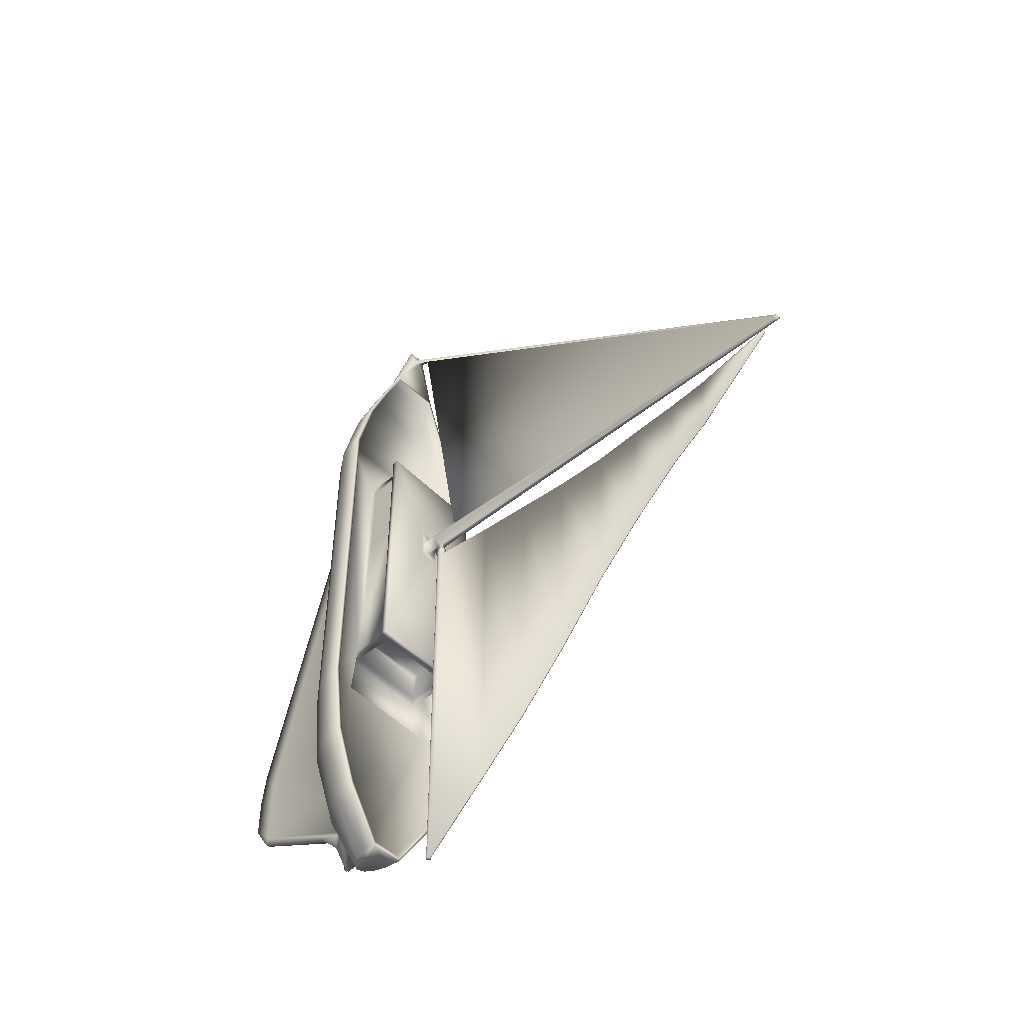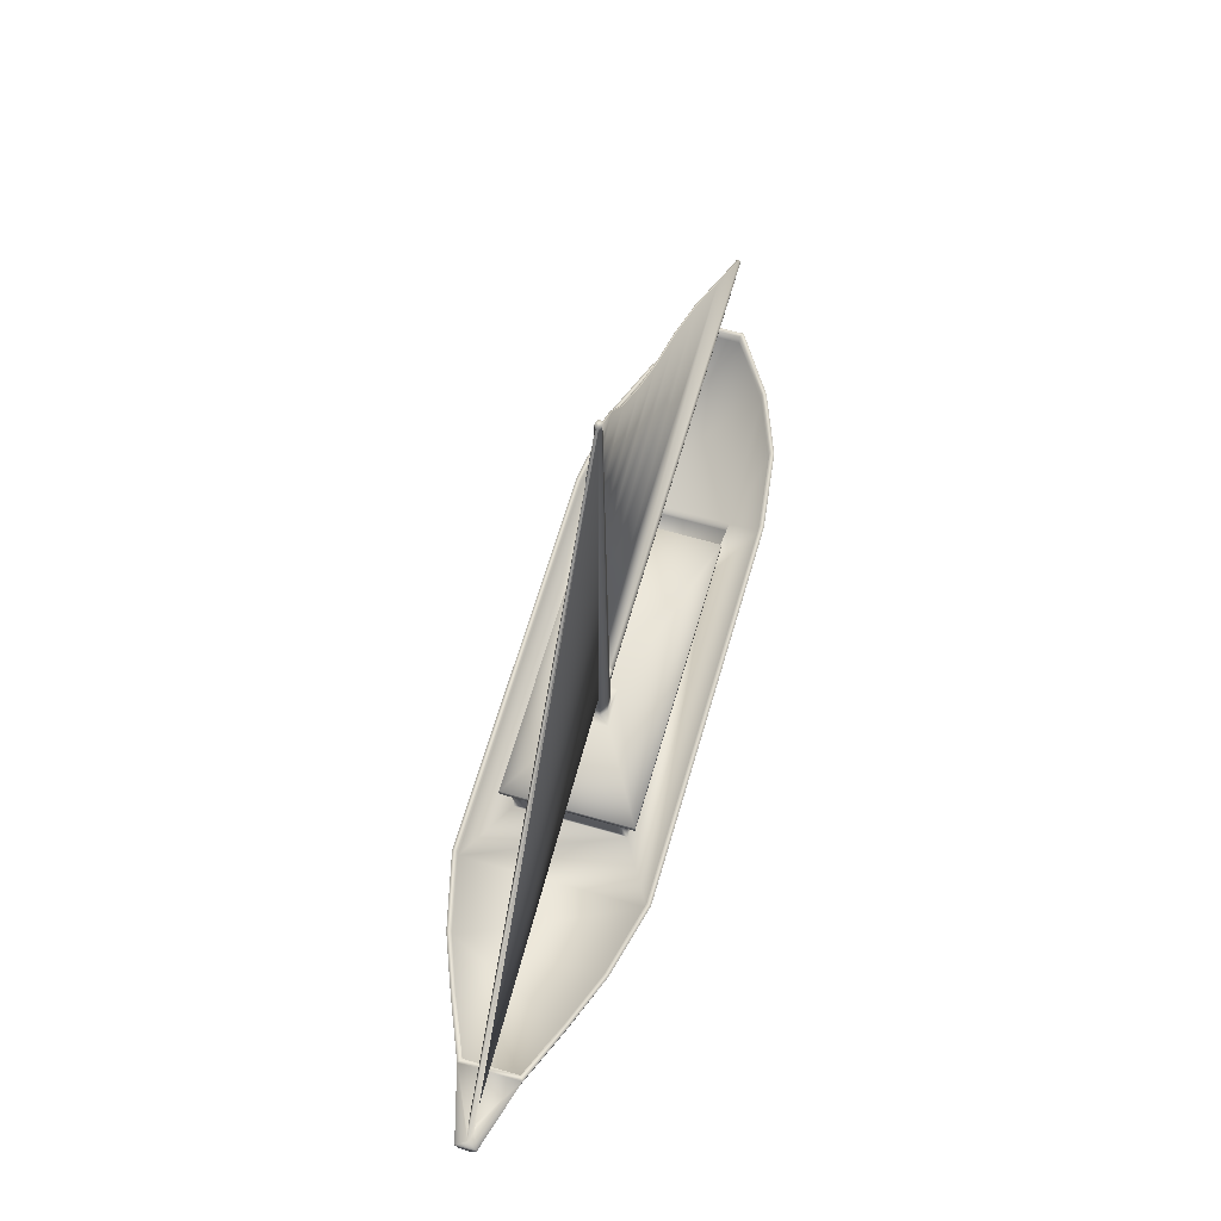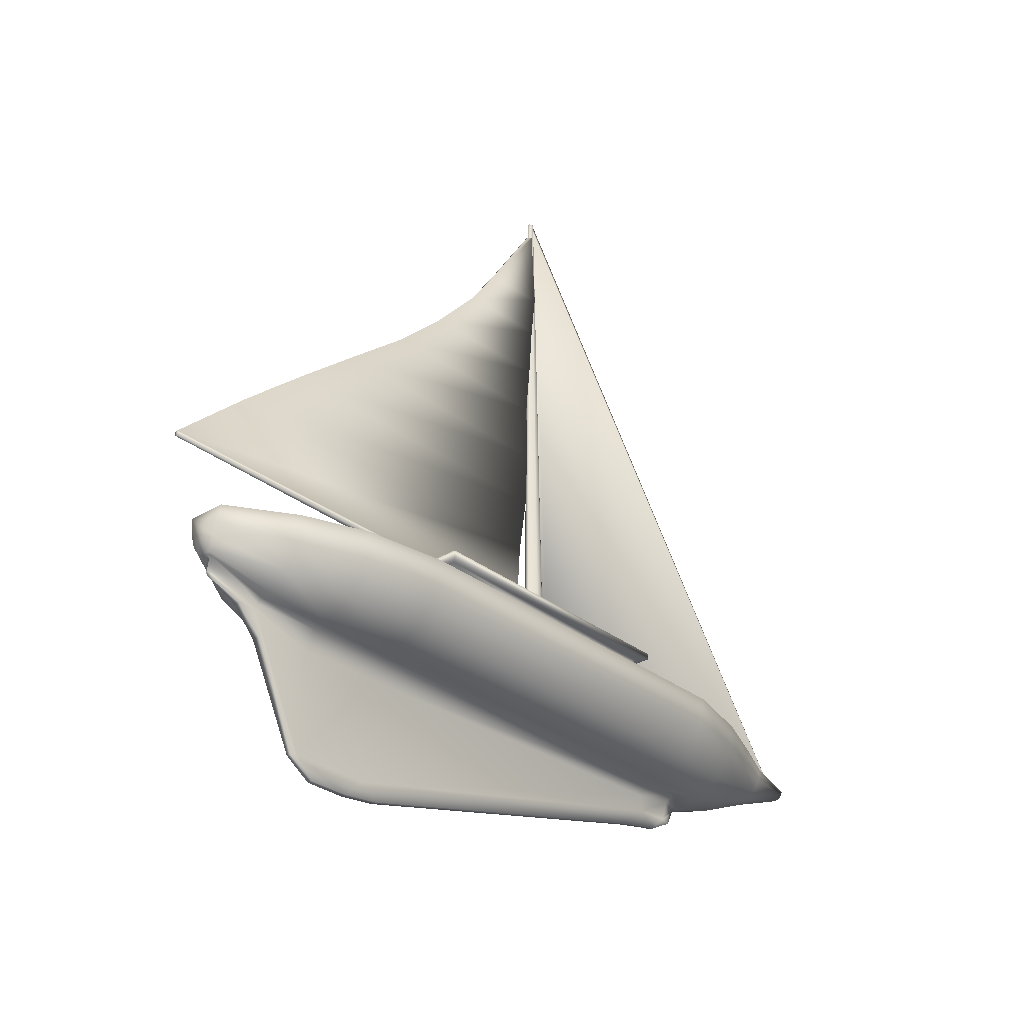
<metadata>
{"format":"obj","ext":"obj","renderer":"f3d","projection":"perspective","resolution":1024,"background":"white","views":[{"elev":-48.3,"azim":131.6,"up":"+Z"},{"elev":65.0,"azim":16.2,"up":"+Y"},{"elev":-30.1,"azim":-138.6,"up":"+Y"}]}
</metadata>
<code>
v 0.1267 0.3406 0.545
v 0.1246 0.8432 0.5351
v 0.1255 0.8448 0.5373
v 0.1276 0.2781 0.9401
v 0.1213 0.273 0.947
v 0.1277 0.2518 0.9588
v 0.1234 0.8478 0.5373
v 0.1238 0.2519 0.9682
v 0.1251 0.2519 0.9682
v 0.1255 0.8478 0.5373
v 0.1213 0.2518 0.9588
v 0.1204 0.3354 0.552
v 0.1226 0.8432 0.5351
v 0.1234 0.8448 0.5373
v 0.1201 0.8273 0.5306
v 0.1208 0.8239 0.5233
v 0.1103 0.7232 0.4519
v 0.1096 0.7266 0.5232
v 0.1126 0.7266 0.5232
v 0.1096 0.6789 0.5175
v 0.1126 0.6789 0.5175
v 0.1119 0.6755 0.4181
v 0.1126 0.6225 0.5132
v 0.1119 0.6151 0.3626
v 0.1102 0.6151 0.3626
v 0.1119 0.5611 0.3063
v 0.1102 0.5611 0.3063
v 0.1096 0.5686 0.5076
v 0.1102 0.4999 0.2327
v 0.1096 0.5074 0.5084
v 0.1126 0.5074 0.5084
v 0.1122 0.4501 0.5091
v 0.1152 0.4501 0.5091
v 0.1145 0.4426 0.1642
v 0.121 0.3906 0.5056
v 0.1203 0.3872 0.09972
v 0.1186 0.3872 0.09972
v 0.1253 0.3185 0.025
v 0.1236 0.3185 0.025
v 0.1224 0.8239 0.5233
v 0.1231 0.8273 0.5306
v 0.1179 0.3906 0.5056
v 0.1229 0.3219 0.5061
v 0.1129 0.4426 0.1642
v 0.1119 0.4999 0.2327
v 0.1126 0.5686 0.5076
v 0.1096 0.6225 0.5132
v 0.1103 0.6755 0.4181
v 0.1119 0.7232 0.4519
v 0.126 0.3219 0.5061
v 0.1384 0.296 0.5554
v 0.1335 0.2959 0.5393
v 0.1275 0.296 0.5468
v 0.1124 0.2959 0.5149
v 0.1214 0.2959 0.5244
v 0.1275 0.2959 0.5244
v 0.1365 0.2959 0.5149
v 0.1918 0.2957 0.3369
v 0.05711 0.2957 0.3369
v 0.077 0.2312 0.3829
v 0.1719 0.2312 0.3829
v 0.1719 0.2312 0.3469
v 0.077 0.2312 0.3469
v 0.1719 0.2387 0.3829
v 0.1719 0.2796 0.3828
v 0.1719 0.2796 0.3468
v 0.1719 0.2386 0.3469
v 0.077 0.2386 0.3469
v 0.06705 0.2213 0.3469
v 0.06705 0.2386 0.3469
v 0.1818 0.2796 0.5303
v 0.1818 0.2486 0.5304
v 0.1818 0.2386 0.3469
v 0.1818 0.2895 0.3468
v 0.1719 0.2799 0.6403
v 0.1719 0.2489 0.6403
v 0.1818 0.2389 0.639
v 0.1818 0.2898 0.6389
v 0.06706 0.2799 0.629
v 0.06706 0.2489 0.629
v 0.06706 0.2389 0.639
v 0.06706 0.2898 0.6389
v 0.1918 0.2895 0.3369
v 0.05711 0.2895 0.3369
v 0.05712 0.2898 0.6489
v 0.06705 0.2895 0.3468
v 0.077 0.2796 0.3828
v 0.077 0.2387 0.3829
v 0.06706 0.2796 0.5303
v 0.06706 0.2486 0.5304
v 0.1918 0.2961 0.6489
v 0.1918 0.2898 0.6489
v 0.07701 0.2799 0.6403
v 0.1818 0.2799 0.629
v 0.077 0.2796 0.3468
v 0.1335 0.2959 0.5318
v 0.1154 0.2959 0.5318
v 0.1105 0.296 0.5554
v 0.1214 0.296 0.5468
v 0.1154 0.2959 0.5393
v 0.05712 0.2961 0.6489
v 0.1818 0.2489 0.629
v 0.07701 0.2489 0.6403
v 0.1214 0.8493 0.5323
v 0.1234 0.8493 0.5298
v 0.1234 0.8433 0.5298
v 0.1214 0.8433 0.5323
v 0.1275 0.8493 0.5323
v 0.1275 0.8493 0.5348
v 0.1275 0.8433 0.5348
v 0.1275 0.8433 0.5323
v 0.1236 0.3132 0.02502
v 0.1229 0.3122 0.5062
v 0.1199 0.3154 0.5061
v 0.1219 0.3149 0.02501
v 0.1199 0.3122 0.5101
v 0.1219 0.3167 0.02501
v 0.1199 0.3187 0.5061
v 0.129 0.3122 0.5101
v 0.129 0.3154 0.5061
v 0.129 0.3187 0.5061
v 0.129 0.3219 0.51
v 0.129 0.322 0.5179
v 0.129 0.3122 0.5179
v 0.1199 0.3122 0.5179
v 0.1275 0.3139 0.5189
v 0.1214 0.3139 0.5189
v 0.1214 0.3203 0.5189
v 0.1214 0.3139 0.5242
v 0.1214 0.3204 0.5241
v 0.1255 0.8433 0.5298
v 0.1275 0.3204 0.5241
v 0.1214 0.3204 0.5466
v 0.1275 0.3204 0.5466
v 0.1335 0.3204 0.5391
v 0.1275 0.314 0.5466
v 0.1335 0.3139 0.5391
v 0.1335 0.3139 0.5316
v 0.1214 0.8493 0.5348
v 0.1214 0.314 0.5466
v 0.1154 0.3139 0.5317
v 0.1154 0.3204 0.5316
v 0.1214 0.8433 0.5348
v 0.1154 0.3204 0.5391
v 0.1335 0.3204 0.5316
v 0.1275 0.3139 0.5242
v 0.1275 0.3203 0.5189
v 0.1199 0.3219 0.51
v 0.1199 0.322 0.5179
v 0.1253 0.3132 0.02502
v 0.126 0.3122 0.5062
v 0.1255 0.8493 0.5298
v 0.1269 0.3167 0.02501
v 0.1154 0.3139 0.5391
v 0.1269 0.3149 0.02501
v 0.1563 0.2516 0.9007
v 0.09264 0.2516 0.9007
v 0.06593 0.2212 0.2832
v 0.06593 0.2386 0.2832
v 0.1878 0.2212 0.2832
v 0.1818 0.2213 0.3469
v 0.1163 0.1502 0.1988
v 0.1147 0.1505 0.283
v 0.1053 0.1703 0.2833
v 0.1078 0.1701 0.1988
v 0.1342 0.1618 0.7025
v 0.1342 0.1505 0.283
v 0.1436 0.1703 0.2833
v 0.1326 0.1502 0.1988
v 0.1293 0.1773 0.1341
v 0.1356 0.1813 0.1339
v 0.128 0.1894 0.1165
v 0.1275 0.04509 0.2814
v 0.1275 0.03003 0.3003
v 0.1274 0.02514 0.2612
v 0.1293 0.1693 0.133
v 0.1297 0.1453 0.1407
v 0.1279 0.1709 0.1139
v 0.1275 0.1254 0.6814
v 0.1214 0.1254 0.6814
v 0.1214 0.03003 0.3003
v 0.1147 0.1437 0.7015
v 0.1217 0.1327 0.7167
v 0.127 0.1352 0.7327
v 0.1219 0.1352 0.7327
v 0.1272 0.1327 0.7167
v 0.1271 0.025 0.2167
v 0.127 0.04482 0.1971
v 0.1268 0.1512 0.7495
v 0.1275 0.1437 0.7015
v 0.1319 0.1692 0.7506
v 0.1221 0.1512 0.7495
v 0.1245 0.1699 0.7714
v 0.117 0.1692 0.7506
v 0.1196 0.1693 0.133
v 0.1192 0.1453 0.1407
v 0.122 0.04296 0.1884
v 0.1219 0.04482 0.1971
v 0.1196 0.1773 0.1341
v 0.1238 0.2072 0.07629
v 0.1209 0.1894 0.1165
v 0.1133 0.1813 0.1339
v 0.1007 0.1813 0.1327
v 0.1166 0.2074 0.06865
v 0.1251 0.2072 0.07629
v 0.1244 0.2039 0.06867
v 0.1322 0.2074 0.06865
v 0.1436 0.1708 0.7032
v 0.1625 0.1703 0.2831
v 0.1625 0.1708 0.7035
v 0.1053 0.1708 0.7032
v 0.1084 0.1789 0.7528
v 0.0938 0.178 0.7823
v 0.0864 0.1708 0.7035
v 0.2189 0.2386 0.2832
v 0.1878 0.2386 0.2832
v 0.0491 0.2393 0.7805
v 0.07139 0.2394 0.8375
v 0.09594 0.2397 0.8958
v 0.153 0.2397 0.8958
v 0.1775 0.2394 0.8375
v 0.1998 0.2393 0.7805
v 0.2189 0.239 0.7026
v 0.02998 0.239 0.7026
v 0.02997 0.2386 0.2832
v 0.02997 0.2505 0.2832
v 0.02998 0.2509 0.7026
v 0.09594 0.2516 0.8957
v 0.153 0.2516 0.8957
v 0.2189 0.2509 0.7026
v 0.2189 0.2505 0.2832
v 0.1067 0.2379 0.07341
v 0.1421 0.2379 0.07341
v 0.1421 0.2498 0.07339
v 0.1067 0.2498 0.07339
v 0.06673 0.25 0.1347
v 0.104 0.2498 0.06841
v 0.06228 0.25 0.1324
v 0.0491 0.2511 0.7805
v 0.02501 0.2509 0.7032
v 0.04435 0.2511 0.782
v 0.1775 0.2513 0.8375
v 0.1821 0.2513 0.8393
v 0.2074 0.2502 0.1991
v 0.2239 0.2505 0.2829
v 0.2122 0.2502 0.1978
v 0.1286 0.2447 0.975
v 0.1245 0.2441 0.975
v 0.1245 0.2161 0.901
v 0.1366 0.2188 0.901
v 0.1146 0.2491 0.9748
v 0.1138 0.2521 0.9747
v 0.09506 0.238 0.9008
v 0.1123 0.2188 0.901
v 0.102 0.2265 0.9009
v 0.08368 0.2081 0.8395
v 0.1024 0.1948 0.8396
v 0.1539 0.238 0.9008
v 0.147 0.2265 0.9009
v 0.1652 0.2081 0.8395
v 0.1777 0.2279 0.8394
v 0.1985 0.2209 0.7821
v 0.2046 0.2511 0.782
v 0.1245 0.1902 0.8396
v 0.1245 0.172 0.7823
v 0.1811 0.1952 0.7822
v 0.1948 0.1896 0.7034
v 0.2163 0.2177 0.7033
v 0.1056 0.2323 0.06851
v 0.06702 0.2216 0.1325
v 0.08049 0.1974 0.1326
v 0.11 0.2174 0.0686
v 0.06237 0.1889 0.198
v 0.04334 0.217 0.198
v 0.1482 0.1813 0.1327
v 0.1684 0.1974 0.1326
v 0.1865 0.1889 0.198
v 0.158 0.1701 0.1981
v 0.09085 0.1701 0.1981
v 0.08639 0.1703 0.2831
v 0.05413 0.1891 0.283
v 0.132 0.2464 0.9749
v 0.1343 0.2491 0.9748
v 0.1352 0.2521 0.9747
v 0.1169 0.2464 0.9749
v 0.1204 0.2447 0.975
v 0.1948 0.1891 0.283
v 0.03257 0.2173 0.283
v 0.03258 0.2177 0.7033
v 0.025 0.2505 0.2829
v 0.1209 0.1714 0.1141
v 0.1238 0.1893 0.07398
v 0.1244 0.1836 0.07726
v 0.1251 0.1872 0.07398
v 0.2074 0.2383 0.1991
v 0.1822 0.2381 0.1347
v 0.06673 0.2381 0.1347
v 0.04151 0.2383 0.1991
v 0.2055 0.217 0.1979
v 0.2163 0.2173 0.2829
v 0.03666 0.2502 0.1979
v 0.1389 0.2174 0.0686
v 0.1433 0.2323 0.06851
v 0.1448 0.2498 0.06841
v 0.1866 0.25 0.1324
v 0.1819 0.2216 0.1325
v 0.2239 0.2509 0.7032
v 0.06781 0.1952 0.7822
v 0.05045 0.2209 0.7821
v 0.05414 0.1896 0.7034
v 0.07118 0.2279 0.8394
v 0.06679 0.2513 0.8393
v 0.1465 0.1948 0.8396
v 0.1551 0.178 0.7823
v 0.1998 0.2511 0.7805
v 0.07139 0.2513 0.8375
v 0.04151 0.2502 0.1991
v 0.1822 0.25 0.1347
v 0.1405 0.1789 0.7528
v 0.1147 0.1618 0.7025
v 0.1244 0.2037 0.07957
v 0.126 0.1469 0.7558
v 0.1214 0.04509 0.2814
v 0.1215 0.02514 0.2612
v 0.1411 0.1701 0.1988
v 0.1245 0.1722 0.7755
v 0.1218 0.025 0.2167
v 0.1245 0.1653 0.7698
v 0.1195 0.1469 0.7558
v 0.1269 0.04296 0.1884
f 1 2 3
f 5 4 6
f 7 8 9
f 5 11 8
f 1 12 13
f 12 1 4
f 13 2 1
f 14 5 8
f 3 10 9
f 6 11 5
f 13 12 5
f 15 16 17
f 19 18 20
f 22 21 23
f 25 24 26
f 28 27 29
f 31 30 32
f 34 33 35
f 37 36 38
f 40 16 15
f 42 37 39
f 44 34 36
f 45 31 33
f 46 28 30
f 47 25 27
f 48 22 24
f 49 19 21
f 41 15 18
f 16 40 49
f 18 17 48
f 21 20 47
f 24 23 46
f 27 26 45
f 30 29 44
f 33 32 42
f 36 35 50
f 35 42 43
f 32 44 37
f 29 45 34
f 26 46 31
f 23 47 28
f 20 48 25
f 17 49 22
f 40 41 19
f 51 52 53
f 54 55 56
f 60 61 62
f 64 65 66
f 68 63 69
f 71 72 73
f 75 76 77
f 79 80 81
f 59 58 83
f 85 84 86
f 87 65 64
f 80 79 89
f 84 83 74
f 58 91 92
f 80 90 70
f 93 75 78
f 94 71 74
f 67 66 74
f 65 87 95
f 57 96 52
f 54 97 55
f 98 99 100
f 98 100 97
f 88 60 63
f 61 64 67
f 95 68 70
f 72 102 77
f 89 79 82
f 101 59 84
f 92 85 82
f 72 71 94
f 76 75 93
f 64 61 60
f 83 92 78
f 91 101 85
f 90 89 86
f 103 93 82
f 102 94 78
f 66 95 86
f 87 88 68
f 51 53 99
f 57 56 96
f 104 105 106
f 108 109 110
f 112 113 114
f 116 114 113
f 117 115 114
f 119 120 121
f 125 124 126
f 128 127 129
f 106 131 132
f 3 14 133
f 135 134 136
f 136 53 52
f 138 137 52
f 139 7 10
f 136 140 99
f 129 55 97
f 142 130 129
f 134 133 140
f 14 143 144
f 131 111 145
f 127 126 146
f 124 123 147
f 122 50 43
f 112 150 151
f 148 43 118
f 117 118 43
f 109 10 3
f 105 152 131
f 2 13 14
f 139 104 107
f 152 108 111
f 38 50 121
f 122 121 50
f 116 113 151
f 149 125 127
f 147 128 130
f 110 3 134
f 107 106 130
f 144 142 141
f 145 135 137
f 154 100 99
f 129 146 56
f 139 109 108
f 154 141 97
f 138 96 56
f 132 145 138
f 133 144 154
f 143 107 142
f 111 110 135
f 126 147 132
f 123 149 128
f 148 118 114
f 155 153 121
f 119 151 120
f 155 120 151
f 7 139 143
f 115 117 39
f 11 6 156
f 69 158 159
f 160 158 69
f 162 163 164
f 166 167 168
f 169 170 171
f 172 171 170
f 173 174 175
f 176 177 178
f 179 180 181
f 182 180 183
f 184 185 183
f 173 175 187
f 189 190 166
f 192 193 194
f 195 196 197
f 200 201 202
f 205 206 207
f 208 168 209
f 211 212 213
f 215 216 73
f 217 218 219
f 224 225 226
f 220 219 228
f 215 223 230
f 232 233 234
f 236 235 237
f 239 227 240
f 242 229 156
f 244 231 245
f 247 248 249
f 251 252 157
f 254 255 256
f 258 259 260
f 243 261 262
f 264 257 213
f 262 266 267
f 237 269 270
f 271 272 204
f 270 271 273
f 275 276 277
f 273 279 280
f 248 247 282
f 287 267 210
f 288 289 240
f 291 292 293
f 291 294 178
f 216 215 295
f 225 159 297
f 274 273 281
f 299 246 245
f 238 270 274
f 207 302 276
f 303 304 305
f 263 262 268
f 308 309 289
f 311 312 241
f 313 264 265
f 249 254 257
f 156 258 261
f 282 247 250
f 285 251 253
f 315 242 243
f 316 239 241
f 317 236 238
f 318 244 246
f 295 215 231
f 221 220 229
f 217 224 227
f 297 232 235
f 81 70 225
f 164 211 214
f 319 208 210
f 171 172 205
f 200 204 206
f 292 291 195
f 182 183 185
f 182 194 320
f 189 191 193
f 190 167 166
f 294 293 321
f 189 322 184
f 186 183 180
f 195 291 196
f 323 324 181
f 174 181 324
f 167 169 325
f 199 162 165
f 194 193 326
f 160 161 73
f 8 11 157
f 6 9 284
f 63 62 161
f 225 70 159
f 163 320 211
f 191 166 208
f 201 199 202
f 177 196 291
f 198 197 327
f 175 324 327
f 190 186 179
f 328 329 322
f 188 330 177
f 190 179 174
f 193 328 322
f 182 185 192
f 198 327 324
f 202 165 279
f 206 321 200
f 168 325 278
f 212 326 265
f 76 103 81
f 73 77 223
f 225 298 317
f 219 218 316
f 223 222 315
f 233 296 318
f 235 234 304
f 227 226 290
f 229 228 157
f 231 230 307
f 248 286 254
f 284 283 258
f 255 253 311
f 259 250 313
f 261 260 266
f 257 256 308
f 266 314 210
f 269 272 271
f 207 276 275
f 271 203 279
f 276 306 299
f 278 277 287
f 304 303 302
f 159 216 296
f 300 268 267
f 291 293 294
f 281 310 289
f 280 214 310
f 245 307 268
f 301 274 288
f 277 299 300
f 306 305 246
f 204 203 271
f 302 303 306
f 309 241 240
f 213 308 310
f 256 311 309
f 260 313 314
f 250 249 264
f 253 157 312
f 283 282 259
f 286 285 255
f 230 315 263
f 228 316 312
f 226 317 301
f 234 318 305
f 296 295 244
f 222 221 242
f 218 217 239
f 298 297 236
f 77 81 224
f 165 164 280
f 326 319 314
f 325 171 275
f 205 321 206
f 293 292 200
f 323 181 180
f 192 329 328
f 189 184 186
f 170 176 178
f 192 185 329
f 322 329 185
f 330 197 196
f 188 187 330
f 187 327 197
f 169 171 325
f 166 168 208
f 193 191 319
f 320 194 212
f 158 160 216
f 62 67 73
f 9 8 252
f 1 3 4
f 7 9 10
f 12 4 5
f 14 8 7
f 3 9 6
f 3 6 4
f 13 5 14
f 15 17 18
f 19 20 21
f 22 23 24
f 25 26 27
f 28 29 30
f 31 32 33
f 34 35 36
f 37 38 39
f 40 15 41
f 42 39 43
f 44 36 37
f 45 33 34
f 46 30 31
f 47 27 28
f 48 24 25
f 49 21 22
f 41 18 19
f 16 49 17
f 18 48 20
f 21 47 23
f 24 46 26
f 27 45 29
f 30 44 32
f 33 42 35
f 36 50 38
f 35 43 50
f 32 37 42
f 29 34 44
f 26 31 45
f 23 28 46
f 20 25 47
f 17 22 48
f 40 19 49
f 54 56 57
f 54 57 58
f 54 58 59
f 60 62 63
f 64 66 67
f 68 69 70
f 71 73 74
f 75 77 78
f 79 81 82
f 59 83 84
f 85 86 82
f 87 64 88
f 80 89 90
f 84 74 86
f 58 92 83
f 80 70 81
f 93 78 82
f 94 74 78
f 67 74 73
f 65 95 66
f 57 52 51
f 57 51 91
f 57 91 58
f 98 97 54
f 98 54 59
f 98 59 101
f 88 63 68
f 61 67 62
f 95 70 86
f 72 77 73
f 89 82 86
f 101 84 85
f 92 82 78
f 72 94 102
f 76 93 103
f 64 60 88
f 83 78 74
f 91 85 92
f 90 86 70
f 103 82 81
f 102 78 77
f 66 86 74
f 87 68 95
f 51 99 98
f 51 98 101
f 51 101 91
f 104 106 107
f 108 110 111
f 112 114 115
f 117 114 118
f 119 121 122
f 119 122 123
f 119 123 124
f 125 126 127
f 128 129 130
f 106 132 130
f 3 133 134
f 135 136 137
f 136 52 137
f 138 52 96
f 139 10 109
f 136 99 53
f 129 97 141
f 142 129 141
f 134 140 136
f 14 144 133
f 131 145 132
f 127 146 129
f 124 147 126
f 122 43 148
f 122 148 149
f 122 149 123
f 112 151 113
f 117 43 39
f 109 3 110
f 105 131 106
f 2 14 3
f 139 107 143
f 152 111 131
f 38 121 153
f 116 151 119
f 116 119 124
f 116 124 125
f 149 127 128
f 147 130 132
f 110 134 135
f 107 130 142
f 144 141 154
f 145 137 138
f 154 99 140
f 129 56 55
f 139 108 152
f 139 152 105
f 139 105 104
f 154 97 100
f 138 56 146
f 132 138 146
f 133 154 140
f 143 142 144
f 111 135 145
f 126 132 146
f 123 128 147
f 148 114 116
f 148 116 125
f 148 125 149
f 155 121 120
f 155 151 150
f 7 143 14
f 115 39 38
f 115 38 153
f 115 153 155
f 115 155 150
f 115 150 112
f 11 156 157
f 69 159 70
f 160 69 161
f 162 164 165
f 179 181 174
f 184 183 186
f 173 187 188
f 173 188 169
f 173 169 167
f 189 166 191
f 195 197 198
f 195 198 162
f 195 162 199
f 200 202 203
f 200 203 204
f 208 209 210
f 211 213 214
f 217 219 220
f 217 220 221
f 217 221 222
f 217 222 223
f 217 223 224
f 224 226 227
f 220 228 229
f 215 230 231
f 232 234 235
f 236 237 238
f 239 240 241
f 242 156 243
f 244 245 246
f 247 249 250
f 251 157 253
f 254 256 257
f 258 260 261
f 243 262 263
f 264 213 265
f 262 267 268
f 237 270 238
f 270 273 274
f 275 277 278
f 273 280 281
f 248 282 283
f 248 283 284
f 248 284 252
f 248 252 251
f 248 251 285
f 248 285 286
f 287 210 209
f 288 240 290
f 216 295 296
f 225 297 298
f 274 281 288
f 299 245 300
f 238 274 301
f 303 305 306
f 263 268 307
f 308 289 310
f 311 241 309
f 313 265 314
f 249 257 264
f 156 261 243
f 282 250 259
f 285 253 255
f 315 243 263
f 316 241 312
f 317 238 301
f 318 246 305
f 295 231 244
f 221 229 242
f 217 227 239
f 297 235 236
f 81 225 224
f 164 214 280
f 319 210 314
f 171 205 207
f 171 207 275
f 292 195 199
f 292 199 201
f 292 201 200
f 294 321 205
f 186 180 179
f 174 324 175
f 167 325 168
f 199 165 202
f 194 326 212
f 160 73 216
f 8 157 252
f 6 284 156
f 63 161 69
f 163 211 164
f 191 208 319
f 177 291 178
f 175 327 187
f 188 177 176
f 188 176 170
f 188 170 169
f 190 174 173
f 190 173 167
f 193 322 189
f 182 192 194
f 198 324 323
f 198 323 163
f 198 163 162
f 202 279 203
f 168 278 209
f 212 265 213
f 76 81 77
f 73 223 215
f 225 317 226
f 219 316 228
f 223 315 230
f 233 318 234
f 235 304 237
f 227 290 240
f 229 157 156
f 231 307 245
f 248 254 249
f 284 258 156
f 255 311 256
f 259 313 260
f 261 266 262
f 257 308 213
f 266 210 267
f 269 271 270
f 271 279 273
f 276 299 277
f 278 287 209
f 304 302 207
f 304 207 206
f 304 206 204
f 304 204 272
f 304 272 269
f 304 269 237
f 159 296 233
f 159 233 232
f 159 232 297
f 300 267 287
f 281 289 288
f 280 310 281
f 245 268 300
f 301 288 290
f 277 300 287
f 306 246 299
f 302 306 276
f 309 240 289
f 213 310 214
f 256 309 308
f 260 314 266
f 250 264 313
f 253 312 311
f 283 259 258
f 286 255 254
f 230 263 307
f 228 312 157
f 226 301 290
f 234 305 304
f 296 244 318
f 222 242 315
f 218 239 316
f 298 236 317
f 77 224 223
f 165 280 279
f 326 314 265
f 325 275 278
f 293 200 321
f 323 180 182
f 323 182 320
f 323 320 163
f 192 328 193
f 189 186 190
f 170 178 294
f 170 294 205
f 170 205 172
f 322 185 184
f 330 196 177
f 187 197 330
f 193 319 326
f 320 212 211
f 158 216 159
f 62 73 161
f 9 252 284

</code>
